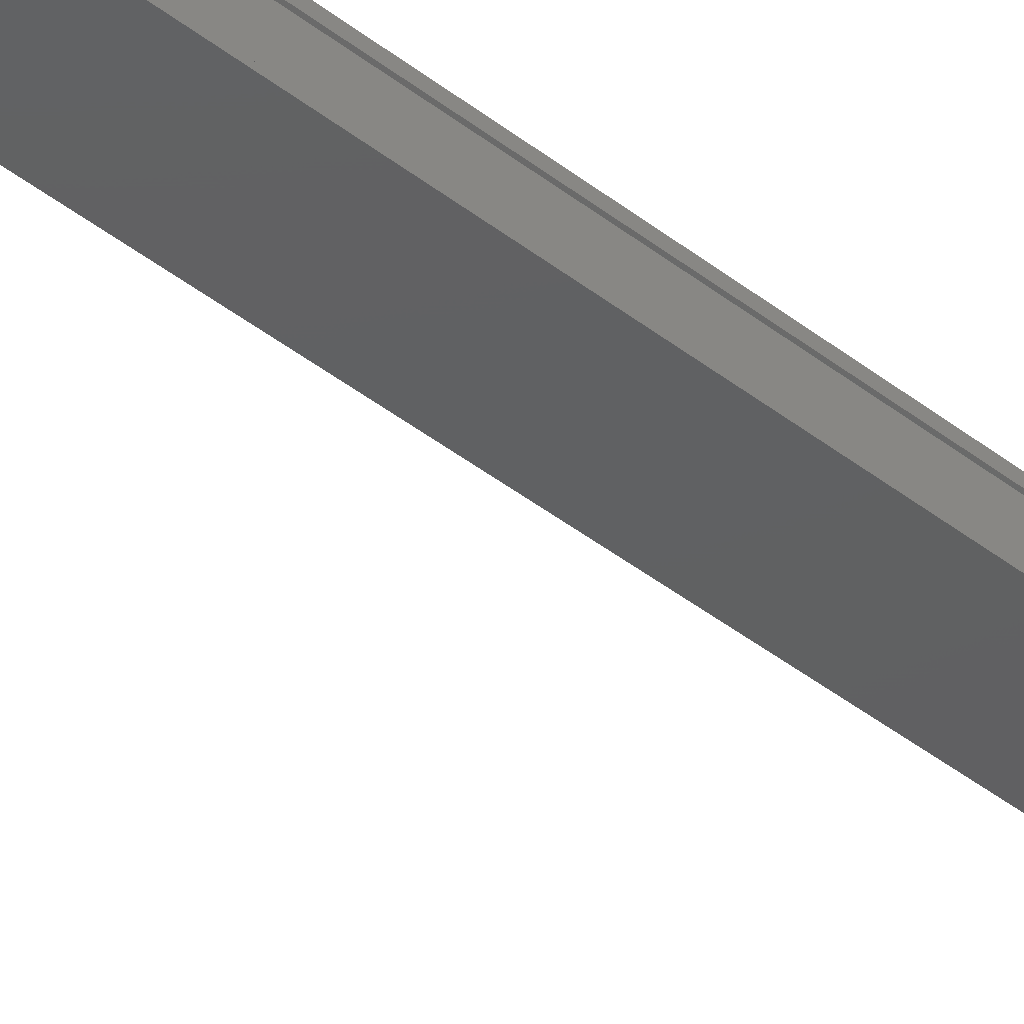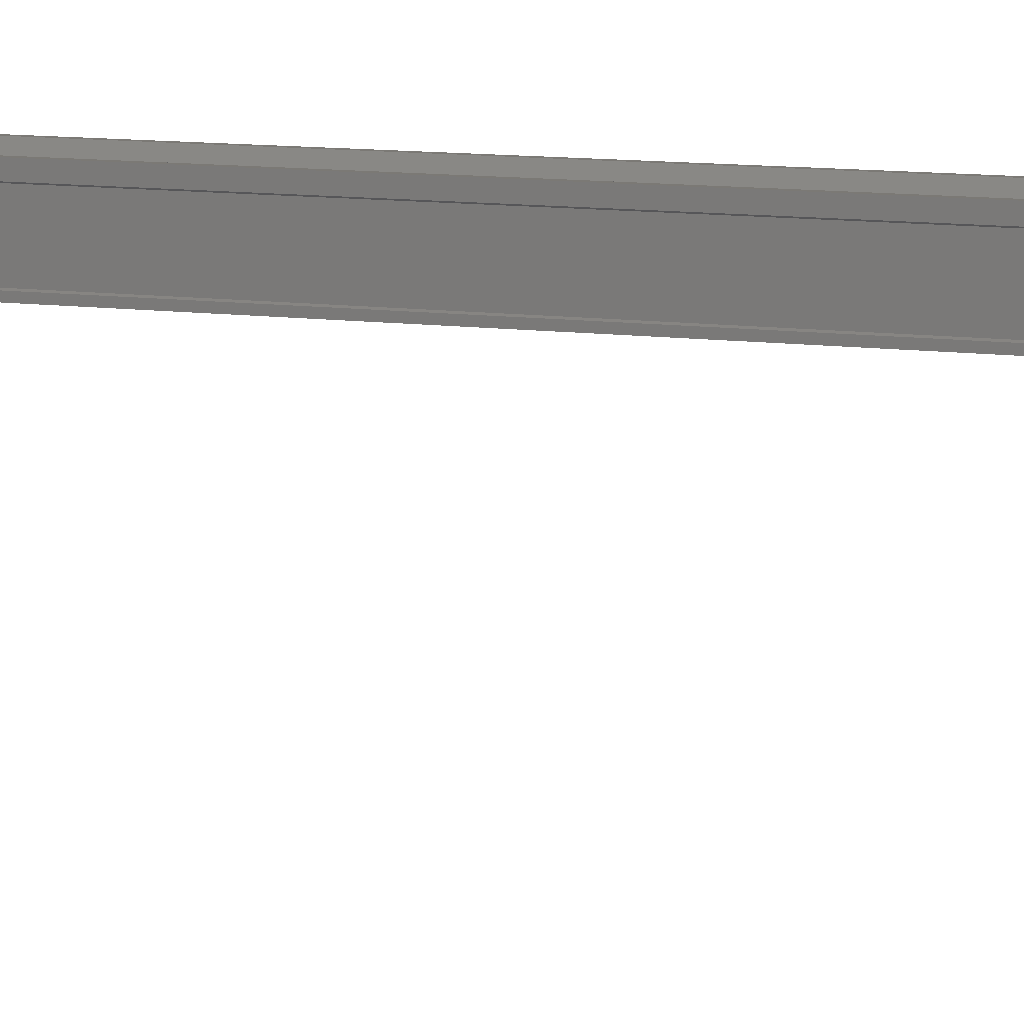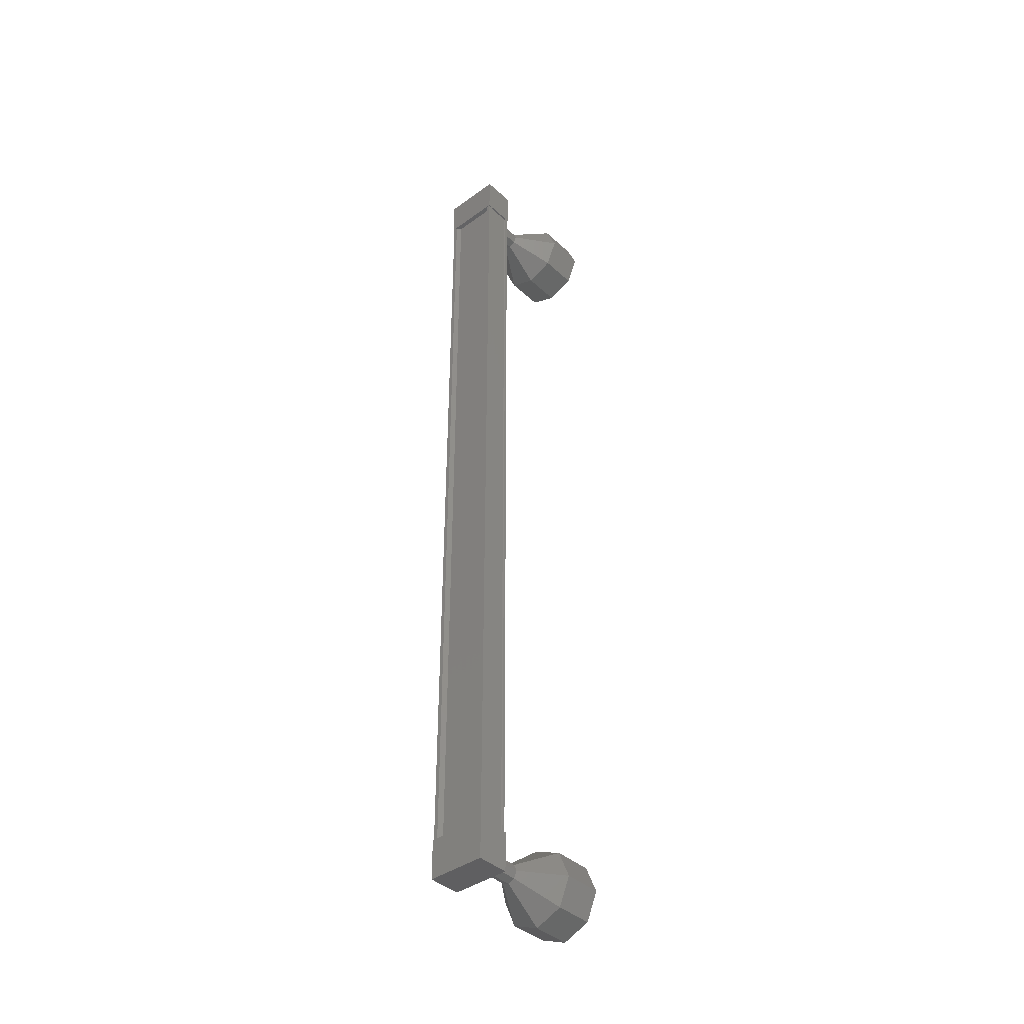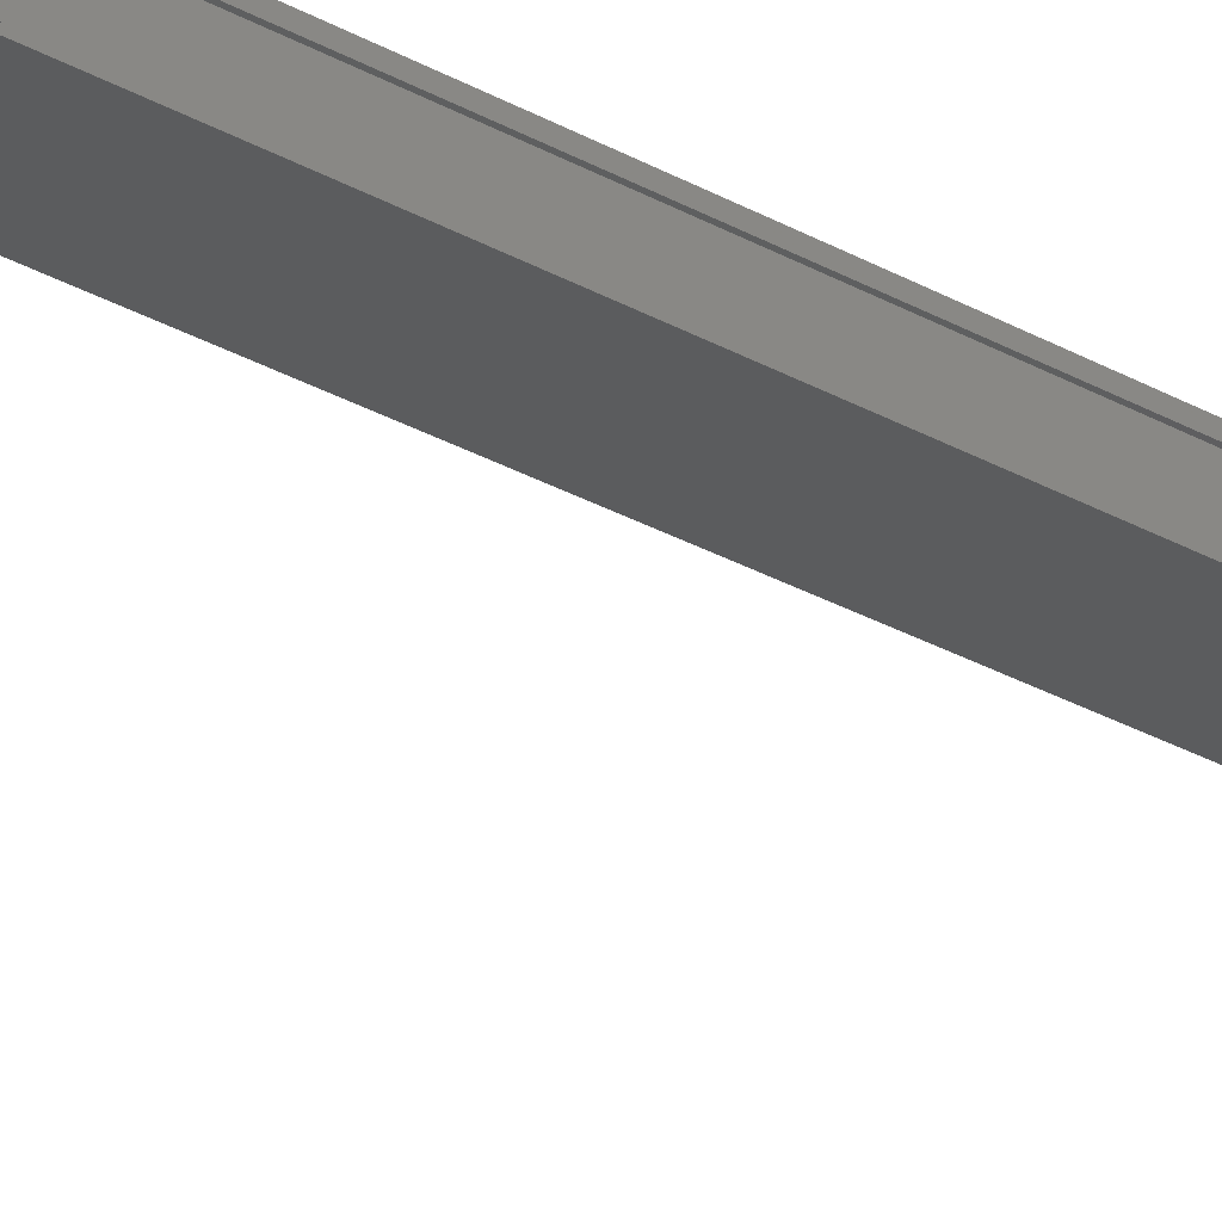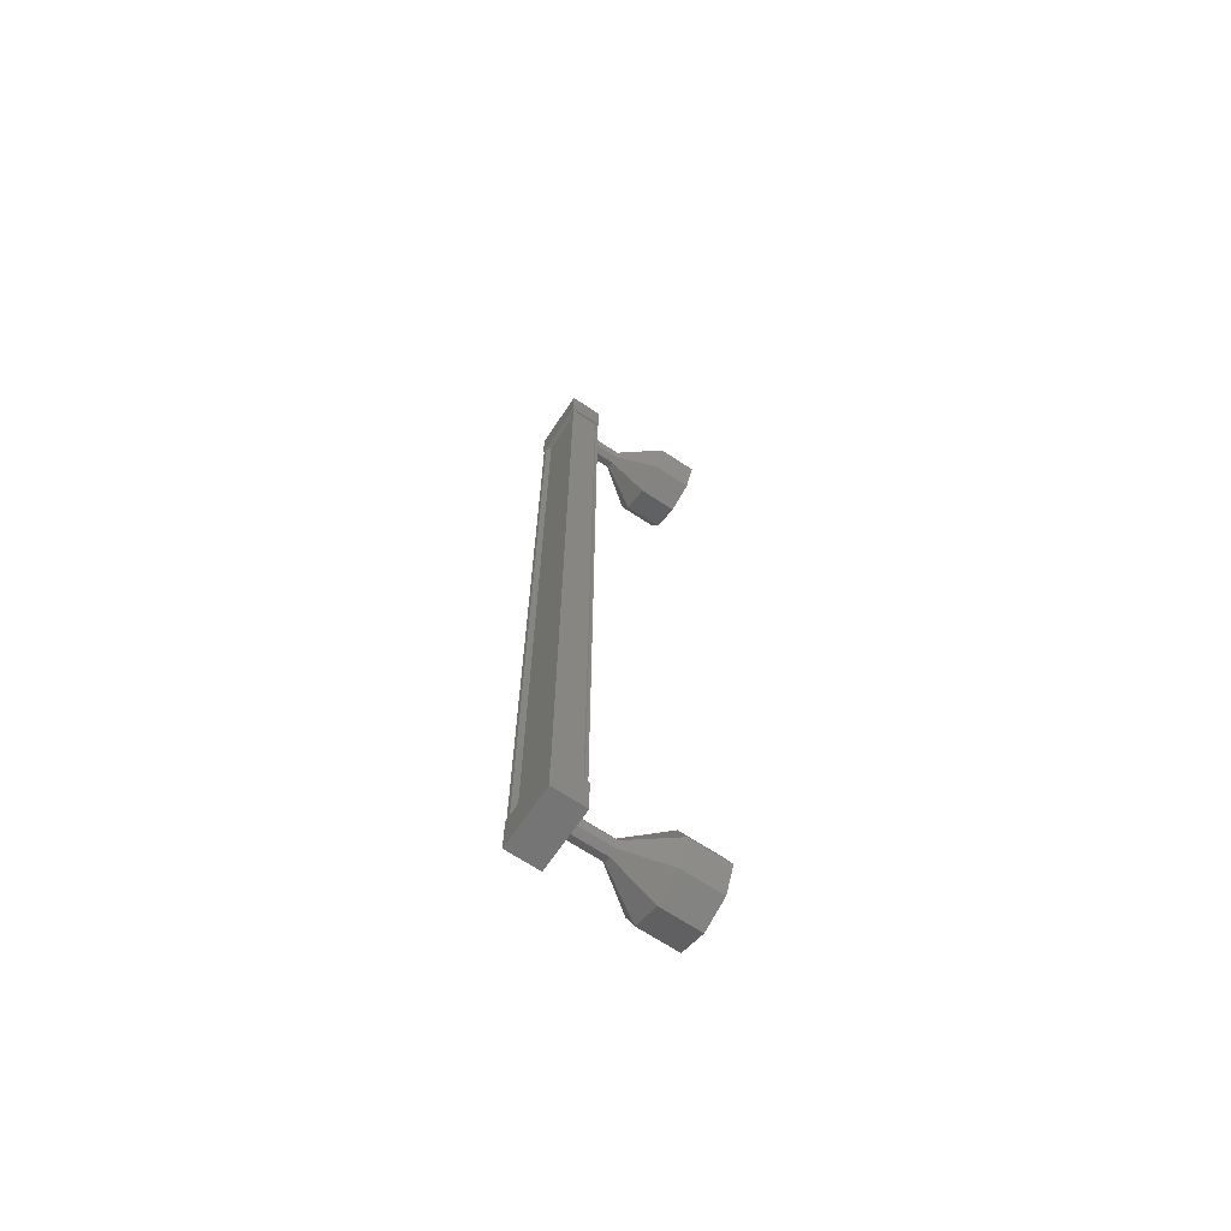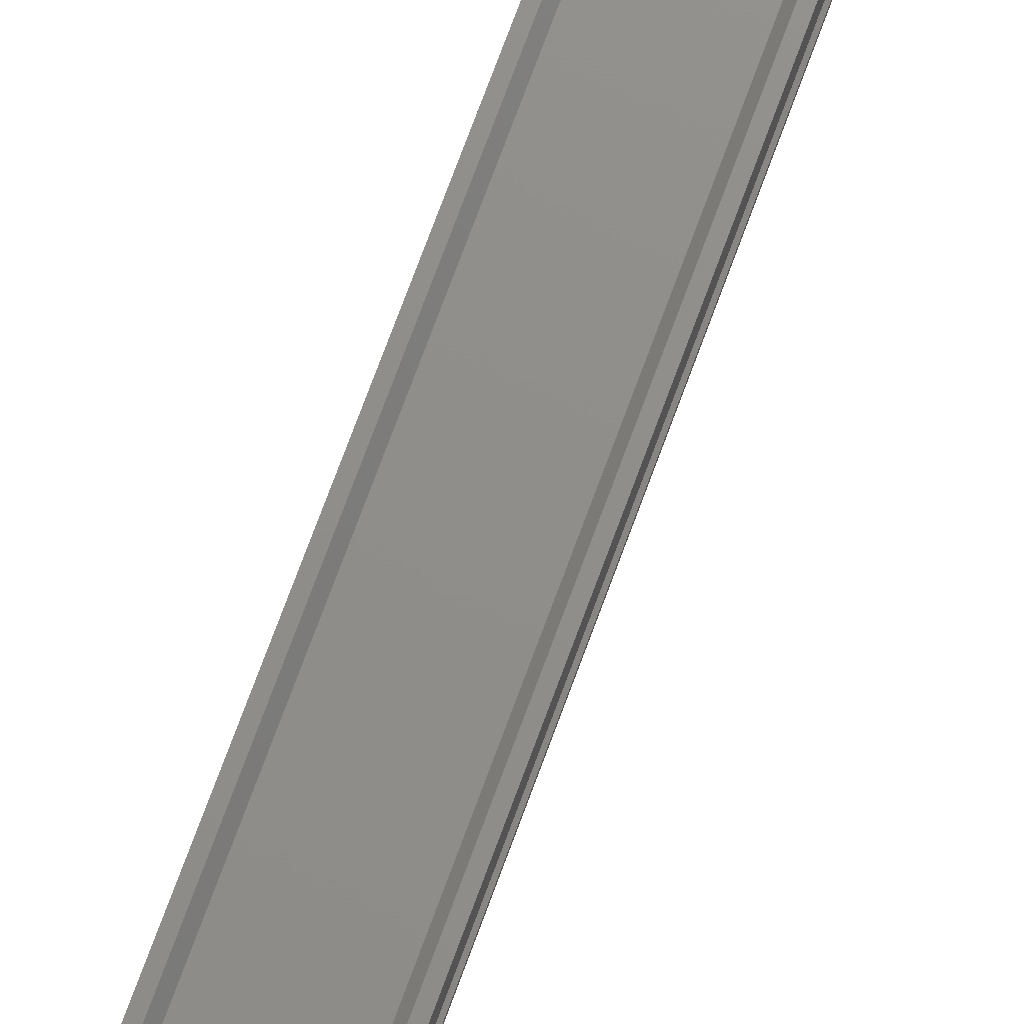
<metadata>
{"format":"stl","ext":"stl","renderer":"f3d","projection":"perspective","resolution":1024,"background":"white","views":[{"elev":-41.6,"azim":-133.7,"up":"+Y"},{"elev":6.6,"azim":-60.6,"up":"+Y"},{"elev":-40.2,"azim":-138.2,"up":"+Z"},{"elev":-29.1,"azim":-130.3,"up":"+Y"},{"elev":-67.5,"azim":-123.7,"up":"+Z"},{"elev":73.3,"azim":-159.9,"up":"+Y"}]}
</metadata>
<code>
# stl→obj: 110 verts, 152 faces
v 73.57 554.8 -18.9
v 73.49 554.9 -18.9
v 73.45 554.9 4.005
v 73.34 554.9 4.004
v 74.63 554.8 4.007
v 74.71 554.9 4.007
v 74.75 554.9 -18.89
v 74.82 554.9 4.007
v 74.86 554.9 -18.89
v 74.82 554.2 4.008
v 74.86 554.1 -18.89
v 74.78 554.2 4.007
v 74.82 554.2 -18.89
v 74.82 554.7 -18.89
v 73.53 554.8 4.005
v 74.67 554.8 -18.89
v 74.86 554.7 -18.89
v 74.82 554.8 4.007
v 74.78 554.8 4.007
v 73.33 554.9 4.243
v 74.83 554.1 4.247
v 74.83 554.9 4.246
v 74.83 554.9 3.246
v 73.33 554.9 3.243
v 74.83 554.1 3.247
v 73.33 554.1 3.244
v 73.33 554.1 4.244
v 74.87 554.9 -18.13
v 73.37 554.9 -18.14
v 74.87 554.1 -18.13
v 73.37 554.1 -18.14
v 73.37 554.1 -19.14
v 73.37 554.9 -19.14
v 74.87 554.9 -19.13
v 74.87 554.1 -19.13
v 73.38 554.9 -18.9
v 73.38 554.7 -18.9
v 73.34 554.8 4.004
v 73.42 554.7 -18.9
v 73.38 554.8 4.005
v 73.42 554.2 -18.9
v 73.38 554.2 4.005
v 73.38 554.1 -18.9
v 73.34 554.2 4.005
v 73.34 554.1 4.005
v 74.82 554.1 4.008
v 74.12 553.1 -18.8
v 74.12 552.1 -19.55
v 73.94 553.1 -18.73
v 73.41 552.1 -19.26
v 73.87 553.1 -18.55
v 73.12 552.1 -18.55
v 73.94 553.1 -18.38
v 73.41 552.1 -17.85
v 74.12 553.1 -18.3
v 74.12 552.1 -17.55
v 74.3 553.1 -18.38
v 74.83 552.1 -17.84
v 74.37 553.1 -18.55
v 75.12 552.1 -18.55
v 74.3 553.1 -18.73
v 74.83 552.1 -19.26
v 74.08 554.1 3.416
v 74.08 553.1 3.417
v 73.9 554.1 3.489
v 73.9 553.1 3.49
v 73.83 554.1 3.665
v 73.83 553.1 3.666
v 73.9 554.1 3.842
v 73.9 553.1 3.843
v 74.08 554.1 3.916
v 74.08 553.1 3.917
v 74.26 554.1 3.843
v 74.26 553.1 3.844
v 74.33 554.1 3.666
v 74.33 553.1 3.667
v 74.26 554.1 3.489
v 74.26 553.1 3.49
v 74.08 552.1 2.668
v 74.08 551.1 2.668
v 73.37 552.1 2.959
v 73.37 551.1 2.96
v 73.08 552.1 3.666
v 73.08 551.1 3.667
v 73.37 552.1 4.373
v 73.37 551.1 4.374
v 74.08 552.1 4.668
v 74.08 551.1 4.668
v 74.79 552.1 4.376
v 74.79 551.1 4.377
v 75.08 552.1 3.669
v 75.08 551.1 3.67
v 74.79 552.1 2.962
v 74.79 551.1 2.963
v 74.12 554.1 -18.8
v 73.94 554.1 -18.73
v 73.87 554.1 -18.55
v 73.94 554.1 -18.38
v 74.12 554.1 -18.3
v 74.3 554.1 -18.38
v 74.37 554.1 -18.55
v 74.3 554.1 -18.73
v 74.83 551.1 -19.26
v 74.12 551.1 -19.55
v 73.41 551.1 -19.26
v 73.12 551.1 -18.55
v 73.41 551.1 -17.85
v 74.12 551.1 -17.55
v 74.83 551.1 -17.84
v 75.12 551.1 -18.55
f 1 2 3
f 3 2 4
f 5 6 7
f 7 6 8
f 8 9 7
f 10 11 12
f 12 11 13
f 13 14 12
f 3 15 1
f 1 15 5
f 5 16 1
f 7 16 5
f 9 8 17
f 17 8 18
f 18 14 17
f 19 14 18
f 12 14 19
f 20 21 22
f 22 21 23
f 23 24 22
f 25 24 23
f 26 24 25
f 25 21 26
f 26 21 27
f 27 21 20
f 20 24 27
f 22 24 20
f 28 29 30
f 30 29 31
f 31 32 30
f 29 32 31
f 33 32 29
f 29 34 33
f 33 34 32
f 32 34 35
f 35 30 32
f 34 30 35
f 28 30 34
f 34 29 28
f 2 36 4
f 4 36 37
f 37 38 4
f 39 38 37
f 40 38 39
f 39 41 40
f 40 41 42
f 42 41 43
f 43 44 42
f 43 44 43
f 45 44 43
f 43 11 45
f 45 11 46
f 46 11 10
f 25 23 21
f 24 26 27
f 11 11 10
f 47 48 49
f 49 48 50
f 50 51 49
f 52 51 50
f 53 51 52
f 52 54 53
f 53 54 55
f 55 54 56
f 56 57 55
f 58 57 56
f 59 57 58
f 58 60 59
f 59 60 61
f 61 60 62
f 62 47 61
f 48 47 62
f 63 64 65
f 65 64 66
f 66 67 65
f 68 67 66
f 69 67 68
f 68 70 69
f 69 70 71
f 71 70 72
f 72 73 71
f 74 73 72
f 75 73 74
f 74 76 75
f 75 76 77
f 77 76 78
f 78 63 77
f 64 63 78
f 79 80 81
f 81 80 82
f 82 83 81
f 84 83 82
f 85 83 84
f 84 86 85
f 85 86 87
f 87 86 88
f 88 89 87
f 90 89 88
f 91 89 90
f 90 92 91
f 91 92 93
f 93 92 94
f 94 79 93
f 80 79 94
f 64 79 66
f 66 79 81
f 81 68 66
f 83 68 81
f 70 68 83
f 83 85 70
f 70 85 72
f 72 85 87
f 87 74 72
f 89 74 87
f 76 74 89
f 89 91 76
f 76 91 78
f 78 91 93
f 93 64 78
f 79 64 93
f 95 47 96
f 96 47 49
f 49 97 96
f 51 97 49
f 98 97 51
f 51 53 98
f 98 53 99
f 99 53 55
f 55 100 99
f 57 100 55
f 101 100 57
f 57 59 101
f 101 59 102
f 102 59 61
f 61 95 102
f 47 95 61
f 62 103 48
f 48 103 104
f 104 50 48
f 105 50 104
f 52 50 105
f 105 106 52
f 52 106 54
f 54 106 107
f 107 56 54
f 108 56 107
f 58 56 108
f 108 109 58
f 58 109 60
f 60 109 110
f 110 62 60
f 103 62 110

</code>
